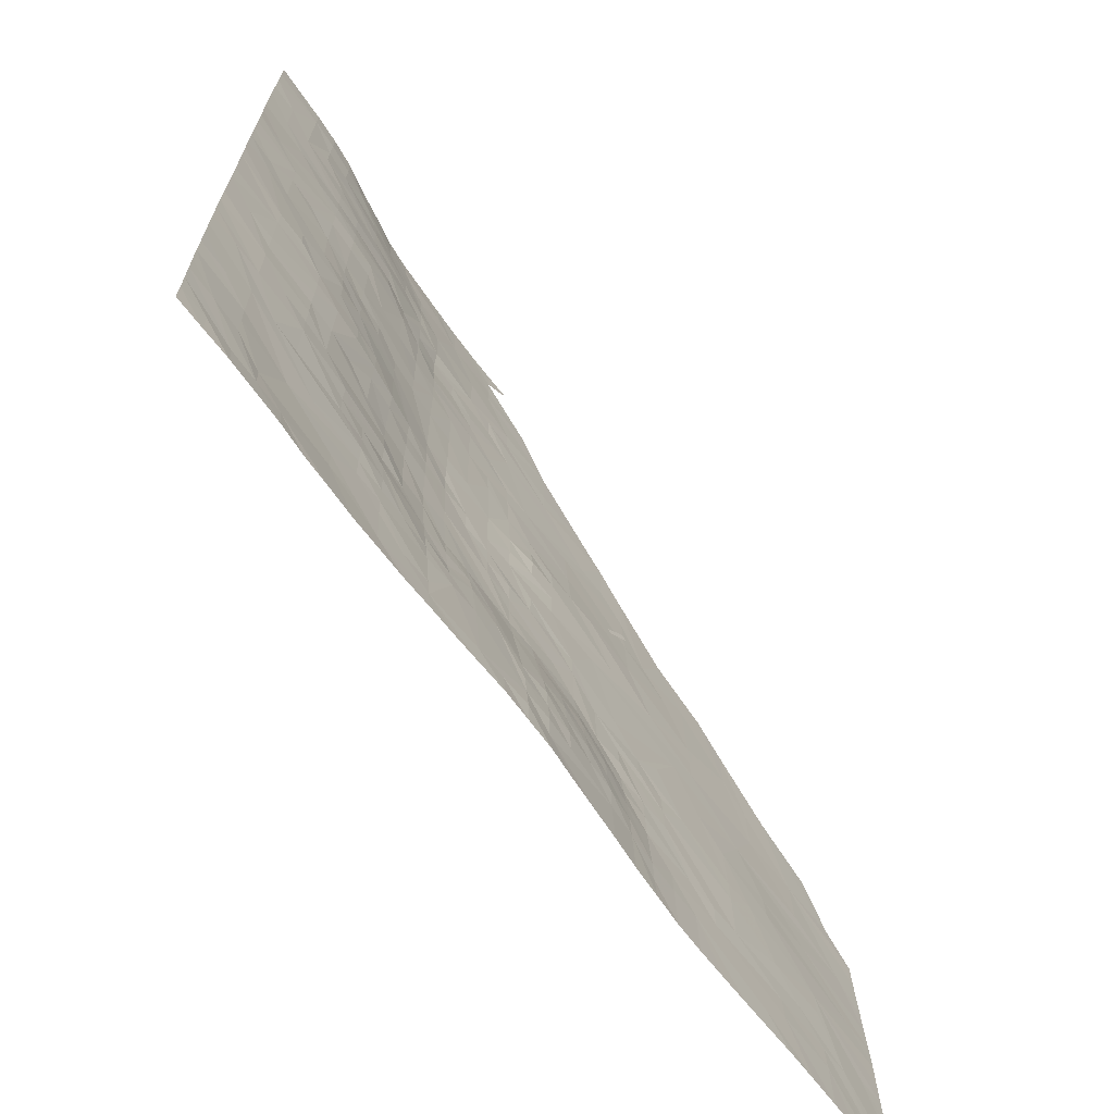
<metadata>
{"format":"obj","ext":"obj","renderer":"f3d","projection":"perspective","resolution":1024,"background":"white","views":[{"elev":-69.4,"azim":130.9,"up":"+Z"}]}
</metadata>
<code>
v  164.5 1.172 -0
v  174.2 1.517 -0
v  183.9 2.106 -0
v  193.6 2.89 -0
v  203.2 3.881 -0
v  212.9 4.95 -0
v  222.6 6.037 -0
v  232.3 7.58 -0
v  242 10.24 -0
v  251.6 12.7 -0
v  261.3 15.55 -0
v  271 17.4 -0
v  280.7 18.77 -0
v  290.3 19.73 -0
v  300 20.81 -0
v  300 20.98 -9.678
v  300 20.95 -19.36
v  300 20.58 -29.03
v  300 20.5 -38.71
v  300 20.46 -48.39
v  300 20.41 -58.07
v  300 20.69 -67.75
v  300 21.09 -77.42
v  300 21.14 -87.1
v  300 21.04 -96.78
v  300 20.95 -106.5
v  300 21.1 -116.1
v  300 21.32 -125.8
v  300 21.51 -135.5
v  300 21.69 -145.2
v  300 21.87 -154.8
v  300 21.82 -164.5
v  300 21.96 -174.2
v  0 0.3038 -183.9
v  300 22.1 -183.9
v  0 0.4082 -193.6
v  300 22.04 -193.6
v  0 0.6076 -203.2
v  300 22.2 -203.2
v  0 0.792 -212.9
v  300 22.37 -212.9
v  0 1.04 -222.6
v  212.9 11.89 -222.6
v  300 22.57 -222.6
v  0 1.246 -232.3
v  300 22.78 -232.3
v  0 1.446 -242
v  300 22.99 -242
v  0 1.477 -251.6
v  300 23.04 -251.6
v  0 1.556 -261.3
v  300 23.41 -261.3
v  0 1.685 -271
v  300 23.82 -271
v  0 1.847 -280.7
v  300 24.07 -280.7
v  0 2.07 -290.3
v  300 24.43 -290.3
v  0 2.275 -300
v  9.678 2.924 -300
v  19.36 3.511 -300
v  29.03 4.185 -300
v  38.71 4.767 -300
v  48.39 5.27 -300
v  58.07 5.561 -300
v  67.75 5.858 -300
v  77.42 6.229 -300
v  87.1 6.66 -300
v  96.78 7.284 -300
v  106.5 8.434 -300
v  116.1 9.583 -300
v  125.8 11.03 -300
v  135.5 12.33 -300
v  145.2 13.66 -300
v  154.8 15.12 -300
v  164.5 15.88 -300
v  174.2 16.65 -300
v  183.9 16.84 -300
v  193.6 17.11 -300
v  203.2 17.51 -300
v  212.9 17.76 -300
v  222.6 18.32 -300
v  232.3 18.87 -300
v  242 19.79 -300
v  251.6 20.64 -300
v  261.3 21.94 -300
v  271 22.79 -300
v  280.7 23.64 -300
v  290.3 24.11 -300
v  300 24.61 -300
v  125.8 6.147 -232.3
v  203.2 6.807 -87.1
v  58.07 1.504 -145.2
v  261.3 16.94 -77.42
v  261.3 18.87 -164.5
v  193.6 6.99 -164.5
v  154.8 13.07 -261.3
v  271 20.03 -232.3
v  58.07 4.689 -232.3
v  164.5 4.56 -116.1
v  242 17.96 -280.7
v  261.3 15.85 -38.71
v  96.78 6.464 -271
v  212.9 6.328 -29.03
v  154.8 7.071 -154.8
v  203.2 13.43 -251.6
v  251.6 15.5 -116.1
v  164.5 7.826 -222.6
v  251.6 17.42 -183.9
v  164.5 2.939 -48.39
v  116.1 1.922 -96.78
v  203.2 6.009 -67.75
v  203.2 9.319 -203.2
v  174.2 6.727 -174.2
v  242 16.41 -164.5
v  125.8 5.446 -212.9
v  232.3 12.43 -67.75
v  271 21.89 -290.3
v  183.9 12.07 -242
v  164.5 15.66 -290.3
v  271 17.61 -9.678
v  19.36 3.123 -271
v  174.2 3.721 -67.75
v  232.3 9.307 -19.36
v  9.678 0.3337 -174.2
v  106.5 7.648 -280.7
v  193.6 6.568 -125.8
v  222.6 17.18 -290.3
v  280.7 21.32 -251.6
v  290.3 19.79 -106.5
v  145.2 12.82 -271
v  116.1 4.51 -164.5
v  232.3 14.91 -222.6
v  261.3 19.14 -212.9
v  203.2 8.465 -164.5
v  154.8 6.537 -193.6
v  174.2 2.105 -19.36
v  280.7 18.43 -58.07
v  116.1 3.824 -135.5
v  280.7 20.48 -183.9
v  77.42 2.944 -174.2
v  212.9 10.3 -193.6
v  222.6 15.67 -261.3
v  212.9 8.192 -67.75
v  135.5 8.736 -242
v  183.9 9.241 -222.6
v  77.42 5.645 -271
v  212.9 8.977 -125.8
v  48.39 3.959 -222.6
v  251.6 16.83 -135.5
v  193.6 14.37 -261.3
v  222.6 8.656 -38.71
v  183.9 7.031 -183.9
v  261.3 15.46 -19.36
v  145.2 2.796 -77.42
v  154.8 5.466 -135.5
v  125.8 10.25 -271
v  183.9 5.051 -87.1
v  29.03 3.393 -242
v  232.3 12.2 -116.1
v  145.2 6.073 -145.2
v  232.3 16.35 -242
v  251.6 15.39 -87.1
v  193.6 11.56 -242
v  251.6 14.83 -58.07
v  174.2 6.303 -154.8
v  106.5 4.869 -212.9
v  271 21.09 -280.7
v  154.8 1.768 -29.03
v  232.3 14.53 -164.5
v  164.5 7.135 -203.2
v  58.07 0.9527 -125.8
v  183.9 16.33 -290.3
v  271 19.43 -145.2
v  251.6 17.44 -203.2
v  232.3 16.15 -251.6
v  116.1 6.804 -251.6
v  251.6 14.76 -48.39
v  106.5 5.883 -242
v  280.7 18.45 -38.71
v  135.5 3.127 -106.5
v  145.2 5.942 -174.2
v  242 16.75 -232.3
v  261.3 19.12 -261.3
v  48.39 4.826 -280.7
v  96.78 2.188 -125.8
v  203.2 6.145 -77.42
v  232.3 11.42 -58.07
v  222.6 6.749 -9.678
v  29.03 2.312 -212.9
v  193.6 7.57 -174.2
v  203.2 11.5 -232.3
v  222.6 12.45 -203.2
v  164.5 13.2 -261.3
v  203.2 7.582 -106.5
v  232.3 13.91 -174.2
v  271 17.54 -96.78
v  145.2 9.717 -242
v  222.6 13.3 -212.9
v  280.7 18.98 -9.678
v  193.6 3.704 -19.36
v  280.7 20.85 -212.9
v  29.03 1.104 -174.2
v  38.71 3.878 -261.3
v  116.1 8.822 -280.7
v  203.2 15.9 -280.7
v  280.7 19.09 -87.1
v  125.8 1.772 -67.75
v  183.9 4.503 -58.07
v  242 14.31 -77.42
v  290.3 23.82 -290.3
v  164.5 14.85 -280.7
v  125.8 4.895 -174.2
v  222.6 10.23 -96.78
v  135.5 7.136 -232.3
v  261.3 17.25 -125.8
v  222.6 11.47 -145.2
v  183.9 5.678 -116.1
v  290.3 23.08 -271
v  58.07 2.995 -193.6
v  67.75 5.15 -242
v  116.1 5.454 -222.6
v  222.6 8.18 -29.03
v  125.8 5.094 -145.2
v  154.8 14.25 -280.7
v  271 17.88 -67.75
v  261.3 18.75 -203.2
v  251.6 13.41 -9.678
v  212.9 11.05 -212.9
v  203.2 6.609 -58.07
v  232.3 14.31 -154.8
v  154.8 11.81 -251.6
v  232.3 12.62 -125.8
v  212.9 10.44 -183.9
v  203.2 8.018 -154.8
v  164.5 4.221 -106.5
v  48.39 1.871 -174.2
v  38.71 1.048 -145.2
v  29.03 3.869 -280.7
v  251.6 17 -145.2
v  106.5 1.507 -87.1
v  174.2 11.52 -242
v  87.1 1.248 -106.5
v  154.8 6.794 -164.5
v  164.5 5.473 -135.5
v  116.1 8.456 -271
v  280.7 20.19 -154.8
v  135.5 5.694 -193.6
v  193.6 9.835 -222.6
v  164.5 6.435 -174.2
v  232.3 11.39 -48.39
v  125.8 8.579 -251.6
v  154.8 7.514 -222.6
v  135.5 10.93 -261.3
v  67.75 5.307 -261.3
v  96.78 4.452 -203.2
v  242 12.28 -29.03
v  242 13.82 -106.5
v  174.2 2.638 -29.03
v  193.6 8.22 -193.6
v  135.5 6.22 -222.6
v  251.6 15.6 -67.75
v  154.8 14.27 -290.3
v  212.9 5.796 -19.36
v  261.3 18.86 -193.6
v  242 16.57 -212.9
v  145.2 1.964 -48.39
v  222.6 10.51 -77.42
v  96.78 5.359 -232.3
v  280.7 20.77 -193.6
v  9.678 1.842 -232.3
v  164.5 3.65 -77.42
v  212.9 10.31 -164.5
v  212.9 8.997 -116.1
v  116.1 6.074 -232.3
v  193.6 5.284 -77.42
v  96.78 3.592 -164.5
v  242 15.38 -183.9
v  212.9 7.43 -48.39
v  193.6 13.2 -251.6
v  232.3 16.28 -261.3
v  9.678 0.9469 -203.2
v  106.5 6.397 -261.3
v  242 13.63 -116.1
v  183.9 10.56 -232.3
v  203.2 12.44 -242
v  212.9 8.53 -96.78
v  106.5 2.759 -125.8
v  145.2 6.355 -212.9
v  280.7 21.09 -232.3
v  290.3 19.96 -77.42
v  242 13.93 -87.1
v  174.2 4.989 -116.1
v  242 17.4 -271
v  261.3 16.2 -58.07
v  251.6 15.96 -125.8
v  106.5 3.599 -145.2
v  154.8 13.57 -271
v  183.9 6.37 -145.2
v  164.5 9.091 -232.3
v  193.6 6.917 -154.8
v  203.2 7.638 -125.8
v  271 17.21 -19.36
v  280.7 20.19 -145.2
v  145.2 6.505 -154.8
v  242 14.88 -135.5
v  154.8 6.516 -183.9
v  174.2 6.914 -183.9
v  203.2 9.967 -212.9
v  183.9 7.107 -174.2
v  96.78 6.831 -280.7
v  145.2 11.05 -251.6
v  212.9 8.31 -77.42
v  125.8 7.201 -242
v  87.1 4.929 -222.6
v  116.1 1.782 -77.42
v  290.3 20.13 -116.1
v  164.5 7.125 -193.6
v  203.2 16.74 -290.3
v  251.6 17.83 -164.5
v  9.678 2.144 -261.3
v  203.2 9.012 -183.9
v  135.5 4.234 -125.8
v  154.8 6.056 -145.2
v  29.03 3.459 -251.6
v  174.2 12.75 -251.6
v  242 12.43 -38.71
v  251.6 15.82 -77.42
v  261.3 16.61 -106.5
v  280.7 22.72 -290.3
v  135.5 11.37 -271
v  242 16.49 -222.6
v  164.5 14.22 -271
v  222.6 13.19 -222.6
v  145.2 12.99 -280.7
v  222.6 16.08 -271
v  261.3 15.73 -9.678
v  212.9 10.15 -174.2
v  125.8 10.25 -280.7
v  87.1 5.779 -261.3
v  261.3 18.87 -232.3
v  9.678 2.636 -290.3
v  174.2 3.695 -58.07
v  106.5 7.87 -290.3
v  261.3 18.63 -154.8
v  222.6 15.04 -242
v  203.2 14.37 -261.3
v  174.2 7.775 -203.2
v  116.1 6.094 -242
v  48.39 4.515 -271
v  154.8 8.8 -232.3
v  290.3 19.45 -48.39
v  261.3 20.96 -290.3
v  193.6 6.462 -106.5
v  290.3 21.16 -174.2
v  135.5 5.614 -145.2
v  48.39 3.446 -212.9
v  145.2 11.9 -261.3
v  135.5 5.796 -203.2
v  145.2 6.23 -164.5
v  87.1 3.552 -183.9
v  222.6 9.924 -67.75
v  203.2 5.748 -38.71
v  261.3 16.6 -87.1
v  232.3 17.2 -280.7
v  222.6 12.12 -174.2
v  193.6 10.93 -232.3
v  48.39 1.456 -154.8
v  164.5 6.532 -154.8
v  280.7 20.51 -174.2
v  145.2 5.951 -193.6
v  67.75 1.049 -116.1
v  193.6 8.675 -203.2
v  67.75 4.201 -212.9
v  222.6 15.29 -251.6
v  232.3 8.552 -9.678
v  77.42 2.587 -154.8
v  261.3 18.63 -183.9
v  222.6 11.04 -135.5
v  290.3 21.67 -212.9
v  290.3 19.65 -29.03
v  183.9 14.04 -261.3
v  183.9 3.876 -38.71
v  106.5 1.976 -106.5
v  174.2 1.755 -9.678
v  251.6 15.3 -106.5
v  87.1 6.215 -280.7
v  232.3 15.52 -232.3
v  174.2 15.87 -290.3
v  261.3 16.18 -48.39
v  212.9 7.978 -58.07
v  164.5 3.074 -58.07
v  222.6 12.03 -193.6
v  154.8 3.841 -106.5
v  38.71 2.384 -203.2
v  125.8 2.398 -96.78
v  212.9 16.23 -280.7
v  271 17.31 -29.03
v  280.7 21.77 -261.3
v  212.9 7.221 -38.71
v  242 16.03 -154.8
v  280.7 18.83 -96.78
v  280.7 21.99 -271
v  193.6 6.951 -145.2
v  280.7 18.99 -116.1
v  242 14.44 -125.8
v  29.03 1.691 -193.6
v  183.9 4.774 -77.42
v  174.2 5.362 -125.8
v  87.1 2.276 -135.5
v  251.6 14.07 -29.03
v  203.2 8.655 -174.2
v  222.6 14.45 -232.3
v  222.6 12.47 -164.5
v  164.5 7.394 -212.9
v  106.5 6.265 -251.6
v  29.03 3.638 -271
v  203.2 4.43 -9.678
v  96.78 5.69 -242
v  232.3 12.06 -96.78
v  19.36 0.3858 -154.8
v  232.3 13.98 -193.6
v  77.42 3.977 -203.2
v  106.5 5.386 -222.6
v  212.9 14.4 -251.6
v  251.6 18.22 -251.6
v  183.9 5.368 -96.78
v  145.2 2.604 -67.75
v  174.2 7.301 -193.6
v  271 19.84 -203.2
v  135.5 9.804 -251.6
v  96.78 4.944 -222.6
v  222.6 10.6 -125.8
v  164.5 6.684 -164.5
v  242 11.53 -19.36
v  271 18.84 -135.5
v  251.6 18.93 -280.7
v  116.1 7.77 -261.3
v  77.42 1.616 -125.8
v  193.6 5.177 -67.75
v  48.39 4.476 -251.6
v  116.1 5.016 -203.2
v  77.42 5.659 -261.3
v  58.07 5.404 -290.3
v  174.2 4.575 -96.78
v  261.3 16.85 -67.75
v  67.75 4.92 -232.3
v  261.3 18.84 -174.2
v  125.8 9.335 -261.3
v  203.2 7.266 -96.78
v  77.42 2.704 -164.5
v  174.2 8.434 -222.6
v  290.3 22.16 -242
g TerrainMesh
f 385 1 2
f 385 2 3
f 137 3 4
f 201 4 5
f 418 5 6
f 189 6 7
f 189 7 8
f 376 8 9
f 124 9 10
f 228 10 11
f 337 11 12
f 121 12 13
f 200 13 14
f 200 15 16
f 200 14 15
f 17 200 16
f 18 381 17
f 19 381 18
f 20 352 19
f 21 352 20
f 291 21 22
f 291 22 23
f 207 23 24
f 25 207 24
f 26 130 25
f 317 26 27
f 317 27 28
f 304 28 29
f 247 29 30
f 247 30 31
f 32 247 31
f 355 32 33
f 355 33 35
f 36 34 203
f 270 35 37
f 38 36 282
f 202 37 39
f 40 38 282
f 380 39 41
f 42 40 282
f 380 41 44
f 45 42 190
f 290 44 46
f 47 45 271
f 453 46 48
f 49 47 159
f 129 48 50
f 51 49 159
f 219 50 52
f 53 51 321
f 219 52 54
f 55 53 321
f 330 54 56
f 57 55 122
f 211 56 58
f 59 342 60
f 59 57 342
f 60 239 61
f 61 239 62
f 62 185 63
f 63 444 64
f 64 444 65
f 65 444 66
f 66 387 67
f 67 387 68
f 68 311 69
f 69 344 70
f 70 205 71
f 71 339 72
f 72 339 73
f 73 263 74
f 74 263 75
f 75 120 76
f 76 389 77
f 77 173 78
f 78 319 79
f 79 319 80
f 80 128 81
f 81 128 82
f 82 128 83
f 83 101 84
f 84 353 85
f 85 353 86
f 86 118 87
f 87 330 88
f 88 211 89
f 89 58 90
f 89 211 58
f 80 319 128
f 348 153 260
f 304 317 28
f 62 239 185
f 277 297 224
f 228 11 337
f 217 306 231
f 290 380 44
f 366 273 414
f 148 433 379
f 356 323 156
f 73 339 263
f 194 300 242
f 330 219 54
f 338 273 366
f 374 220 423
f 42 282 190
f 166 409 299
f 201 5 418
f 319 151 206
f 294 281 184
f 188 251 165
f 291 138 21
f 316 208 155
f 255 221 269
f 438 252 449
f 362 279 251
f 209 383 363
f 105 324 369
f 182 132 360
f 425 413 346
f 367 249 309
f 258 420 292
f 130 207 25
f 232 351 300
f 359 136 171
f 134 202 98
f 341 183 134
f 445 272 158
f 396 272 394
f 277 377 297
f 236 427 218
f 313 362 268
f 249 113 309
f 199 193 175
f 171 318 429
f 166 299 301
f 240 150 345
f 109 115 320
f 261 359 289
f 255 269 419
f 420 210 292
f 328 262 446
f 168 403 118
f 86 353 118
f 119 285 164
f 151 347 206
f 333 194 326
f 339 335 263
f 352 381 19
f 327 257 411
f 47 271 159
f 255 441 221
f 209 363 230
f 276 112 187
f 257 435 154
f 189 8 376
f 282 220 395
f 69 311 344
f 438 177 252
f 427 92 450
f 274 214 258
f 83 128 101
f 128 336 365
f 176 162 426
f 290 98 380
f 436 216 317
f 386 364 329
f 254 431 312
f 298 194 333
f 167 361 442
f 116 442 248
f 192 334 413
f 332 199 266
f 265 378 140
f 193 109 175
f 322 412 338
f 235 148 379
f 182 360 250
f 136 114 308
f 383 201 363
f 398 303 180
f 165 390 295
f 181 396 394
f 377 410 297
f 355 247 32
f 378 448 140
f 451 377 277
f 220 407 237
f 113 322 142
f 309 113 142
f 425 346 375
f 206 347 143
f 187 112 144
f 112 209 230
f 215 253 351
f 177 314 252
f 452 108 373
f 300 452 242
f 340 179 416
f 66 444 387
f 203 238 368
f 354 427 450
f 235 302 148
f 357 220 374
f 159 149 99
f 379 233 306
f 150 216 436
f 280 119 164
f 212 326 382
f 230 363 400
f 223 104 124
f 310 96 191
f 191 96 135
f 180 303 200
f 154 228 337
f 208 267 428
f 155 392 343
f 245 409 166
f 156 323 100
f 331 358 131
f 339 331 335
f 408 123 440
f 272 123 408
f 204 441 255
f 51 159 321
f 306 406 296
f 258 163 386
f 132 356 305
f 305 161 324
f 426 162 98
f 162 183 341
f 163 210 328
f 197 364 94
f 280 286 106
f 106 286 413
f 117 188 165
f 210 262 328
f 166 301 310
f 244 369 434
f 315 432 269
f 167 442 116
f 84 101 353
f 437 294 184
f 428 267 392
f 169 137 259
f 170 115 109
f 231 306 240
f 261 289 253
f 108 348 260
f 238 172 368
f 377 439 410
f 212 382 173
f 76 120 389
f 320 401 345
f 247 304 29
f 175 378 265
f 332 266 134
f 143 425 375
f 336 281 365
f 103 340 283
f 103 283 126
f 251 152 327
f 390 102 180
f 275 222 91
f 416 179 349
f 295 390 180
f 138 352 21
f 139 323 356
f 288 181 139
f 213 182 248
f 307 250 136
f 346 413 388
f 332 134 183
f 184 399 168
f 426 98 290
f 185 350 147
f 444 147 387
f 243 241 186
f 384 111 181
f 287 313 268
f 92 276 187
f 313 144 362
f 391 279 362
f 104 189 376
f 201 418 264
f 45 190 271
f 357 395 220
f 153 310 191
f 153 191 260
f 164 285 367
f 280 164 286
f 393 196 422
f 229 142 193
f 232 300 194
f 298 97 194
f 195 287 274
f 302 195 148
f 278 196 170
f 422 196 278
f 402 207 130
f 216 329 405
f 431 198 312
f 145 215 198
f 334 199 133
f 229 193 199
f 121 13 200
f 303 121 200
f 259 137 201
f 137 4 201
f 265 140 270
f 270 355 35
f 34 125 203
f 125 238 203
f 239 350 185
f 122 325 204
f 205 246 157
f 70 344 205
f 128 397 336
f 319 397 128
f 94 226 291
f 402 94 207
f 343 110 209
f 123 209 440
f 210 117 262
f 420 268 210
f 211 330 56
f 88 330 211
f 120 212 389
f 263 225 212
f 141 277 213
f 213 132 182
f 287 268 214
f 274 287 214
f 215 261 253
f 177 349 314
f 406 107 296
f 107 329 296
f 235 379 273
f 273 217 414
f 299 127 404
f 302 354 195
f 168 399 403
f 219 129 50
f 220 361 423
f 220 237 141
f 447 423 315
f 441 99 221
f 222 116 91
f 424 167 116
f 230 400 279
f 152 257 327
f 224 139 356
f 132 224 356
f 335 331 131
f 225 298 333
f 262 295 446
f 226 138 291
f 134 430 202
f 134 175 227
f 124 10 228
f 435 228 154
f 192 309 43
f 43 229 199
f 230 279 391
f 112 230 144
f 170 231 401
f 414 217 231
f 254 312 358
f 97 232 194
f 406 284 107
f 379 433 233
f 234 366 393
f 142 322 234
f 404 302 235
f 96 235 135
f 293 236 218
f 323 394 100
f 368 172 93
f 237 93 451
f 57 122 342
f 122 204 417
f 231 240 401
f 401 240 345
f 396 316 155
f 241 111 384
f 194 242 326
f 242 285 119
f 93 372 439
f 360 132 305
f 244 105 369
f 156 100 245
f 369 324 245
f 126 283 438
f 126 246 205
f 95 345 247
f 370 95 247
f 371 307 136
f 359 371 136
f 285 249 367
f 146 373 249
f 136 250 114
f 250 244 434
f 251 327 178
f 165 251 178
f 252 314 145
f 449 252 431
f 253 289 415
f 351 253 108
f 331 254 358
f 449 431 254
f 443 419 340
f 350 255 147
f 256 361 167
f 315 256 167
f 223 124 257
f 152 223 257
f 274 258 160
f 284 258 386
f 110 383 209
f 267 259 110
f 108 260 373
f 260 322 113
f 91 359 261
f 91 261 215
f 117 165 262
f 262 165 295
f 263 212 120
f 75 263 120
f 363 201 264
f 264 189 104
f 227 175 265
f 430 265 270
f 199 175 266
f 266 175 134
f 267 169 259
f 268 362 117
f 268 117 210
f 424 116 222
f 419 269 222
f 430 270 202
f 202 270 37
f 159 271 149
f 271 190 357
f 272 155 343
f 396 155 272
f 135 235 273
f 412 273 338
f 148 274 433
f 148 195 274
f 179 222 275
f 179 275 349
f 272 408 158
f 158 276 92
f 277 224 132
f 213 277 132
f 278 170 109
f 422 278 109
f 279 152 251
f 279 400 152
f 151 280 106
f 382 119 280
f 143 176 281
f 281 176 184
f 36 203 282
f 282 407 220
f 283 177 438
f 340 416 283
f 160 258 284
f 233 160 284
f 242 146 285
f 285 146 249
f 286 192 413
f 164 192 286
f 92 313 287
f 450 92 287
f 297 410 288
f 186 241 384
f 289 171 415
f 289 359 171
f 184 290 129
f 129 453 48
f 207 94 291
f 207 291 23
f 292 210 163
f 258 292 163
f 100 236 293
f 245 100 293
f 101 294 437
f 128 365 101
f 295 352 138
f 226 295 138
f 296 329 216
f 150 296 216
f 297 139 224
f 297 288 139
f 131 97 298
f 335 131 298
f 299 218 127
f 409 218 299
f 351 108 300
f 300 108 452
f 96 301 235
f 310 301 96
f 127 354 302
f 404 127 302
f 154 337 303
f 398 154 303
f 436 317 304
f 345 304 247
f 305 324 105
f 244 305 105
f 306 296 150
f 240 306 150
f 307 182 250
f 248 182 307
f 308 310 153
f 348 429 153
f 309 142 229
f 309 229 43
f 114 166 310
f 308 114 310
f 68 387 311
f 311 103 126
f 312 198 232
f 358 312 232
f 187 144 313
f 92 187 313
f 314 215 145
f 314 91 215
f 221 315 269
f 221 447 315
f 111 241 316
f 216 405 317
f 317 130 26
f 171 136 318
f 318 136 308
f 173 151 319
f 78 173 319
f 320 345 95
f 109 320 448
f 321 159 122
f 55 321 122
f 191 412 322
f 260 191 322
f 323 181 394
f 139 181 323
f 324 156 245
f 161 156 324
f 441 159 99
f 122 159 325
f 326 242 119
f 326 119 382
f 327 411 398
f 178 327 102
f 328 446 94
f 364 328 94
f 329 364 197
f 329 402 405
f 87 118 330
f 118 219 330
f 157 254 331
f 339 157 331
f 133 199 332
f 388 133 332
f 333 326 212
f 225 333 212
f 43 199 334
f 192 43 334
f 335 298 225
f 263 335 225
f 336 143 281
f 397 143 336
f 337 12 121
f 303 337 121
f 234 338 366
f 322 338 234
f 205 157 339
f 71 205 339
f 147 443 340
f 147 340 103
f 162 341 98
f 341 134 98
f 342 122 417
f 60 342 239
f 123 343 209
f 272 343 123
f 344 126 205
f 311 126 344
f 345 174 304
f 345 150 436
f 375 346 162
f 346 388 162
f 151 106 347
f 347 425 143
f 171 429 348
f 415 171 348
f 349 275 91
f 349 91 314
f 350 204 255
f 417 204 350
f 198 215 351
f 198 351 232
f 352 180 381
f 295 180 352
f 101 437 353
f 353 168 118
f 218 354 127
f 218 427 354
f 270 140 355
f 370 247 355
f 356 156 161
f 305 356 161
f 149 357 374
f 271 357 149
f 358 232 97
f 131 358 97
f 116 248 359
f 91 116 359
f 360 305 244
f 250 360 244
f 361 141 213
f 220 141 361
f 362 251 188
f 362 188 117
f 363 264 104
f 363 104 400
f 163 328 364
f 386 163 364
f 365 281 294
f 365 294 101
f 366 414 196
f 393 366 196
f 367 309 192
f 164 367 192
f 237 368 93
f 237 203 368
f 369 245 166
f 434 369 166
f 140 448 370
f 140 370 355
f 248 307 371
f 359 248 371
f 172 372 93
f 373 260 113
f 249 373 113
f 99 149 374
f 447 374 423
f 375 162 176
f 143 375 176
f 376 9 124
f 104 376 124
f 93 439 377
f 451 93 377
f 378 109 448
f 175 109 378
f 217 379 306
f 273 379 217
f 380 202 39
f 98 202 380
f 180 200 381
f 381 200 17
f 382 280 151
f 173 382 151
f 110 259 383
f 383 259 201
f 288 384 181
f 186 384 288
f 385 3 137
f 169 385 137
f 284 386 107
f 107 386 329
f 387 103 311
f 147 103 387
f 388 332 183
f 162 388 183
f 389 212 173
f 77 389 173
f 178 102 390
f 165 178 390
f 144 230 391
f 144 391 362
f 392 110 343
f 392 267 110
f 142 234 393
f 142 393 193
f 394 272 445
f 100 394 236
f 190 282 395
f 190 395 357
f 111 316 396
f 181 111 396
f 206 143 397
f 319 206 397
f 327 398 102
f 102 398 180
f 399 129 219
f 399 184 129
f 400 104 223
f 400 223 152
f 170 401 115
f 115 401 320
f 197 94 402
f 329 197 402
f 403 399 219
f 118 403 219
f 301 404 235
f 301 299 404
f 405 402 130
f 405 130 317
f 233 284 406
f 306 233 406
f 407 203 237
f 282 203 407
f 408 440 276
f 158 408 276
f 409 293 218
f 245 293 409
f 439 186 410
f 410 186 288
f 411 154 398
f 257 154 411
f 412 135 273
f 191 135 412
f 413 334 133
f 413 133 388
f 414 231 170
f 196 414 170
f 415 348 108
f 253 415 108
f 416 349 177
f 283 416 177
f 342 417 239
f 239 417 350
f 418 6 189
f 264 418 189
f 419 222 179
f 340 419 179
f 214 268 420
f 214 420 258
f 125 421 238
f 193 393 422
f 193 422 109
f 423 361 256
f 423 256 315
f 269 432 424
f 269 424 222
f 106 413 425
f 347 106 425
f 184 176 426
f 426 290 184
f 427 158 92
f 445 158 427
f 428 392 155
f 208 428 155
f 429 308 153
f 318 308 429
f 227 265 430
f 134 227 430
f 252 145 431
f 431 145 198
f 432 315 167
f 432 167 424
f 433 274 160
f 433 160 233
f 114 434 166
f 250 434 114
f 435 124 228
f 257 124 435
f 174 436 304
f 345 436 174
f 437 184 168
f 353 437 168
f 126 438 246
f 246 438 449
f 439 372 243
f 439 243 186
f 440 209 112
f 276 440 112
f 325 159 441
f 204 325 441
f 442 213 248
f 361 213 442
f 147 255 443
f 443 255 419
f 444 185 147
f 63 185 444
f 394 445 236
f 236 445 427
f 446 295 226
f 94 446 226
f 99 374 447
f 99 447 221
f 448 95 370
f 448 320 95
f 246 449 157
f 157 449 254
f 354 450 195
f 195 450 287
f 237 451 141
f 141 451 277
f 452 373 146
f 242 452 146
f 129 290 453
f 453 290 46
v  106.6 3.506 -122
v  108 3.506 -120.6
v  114.1 3.506 -129.7
v  115.5 3.506 -128.3
g Box001
f 454 455 457 456

</code>
